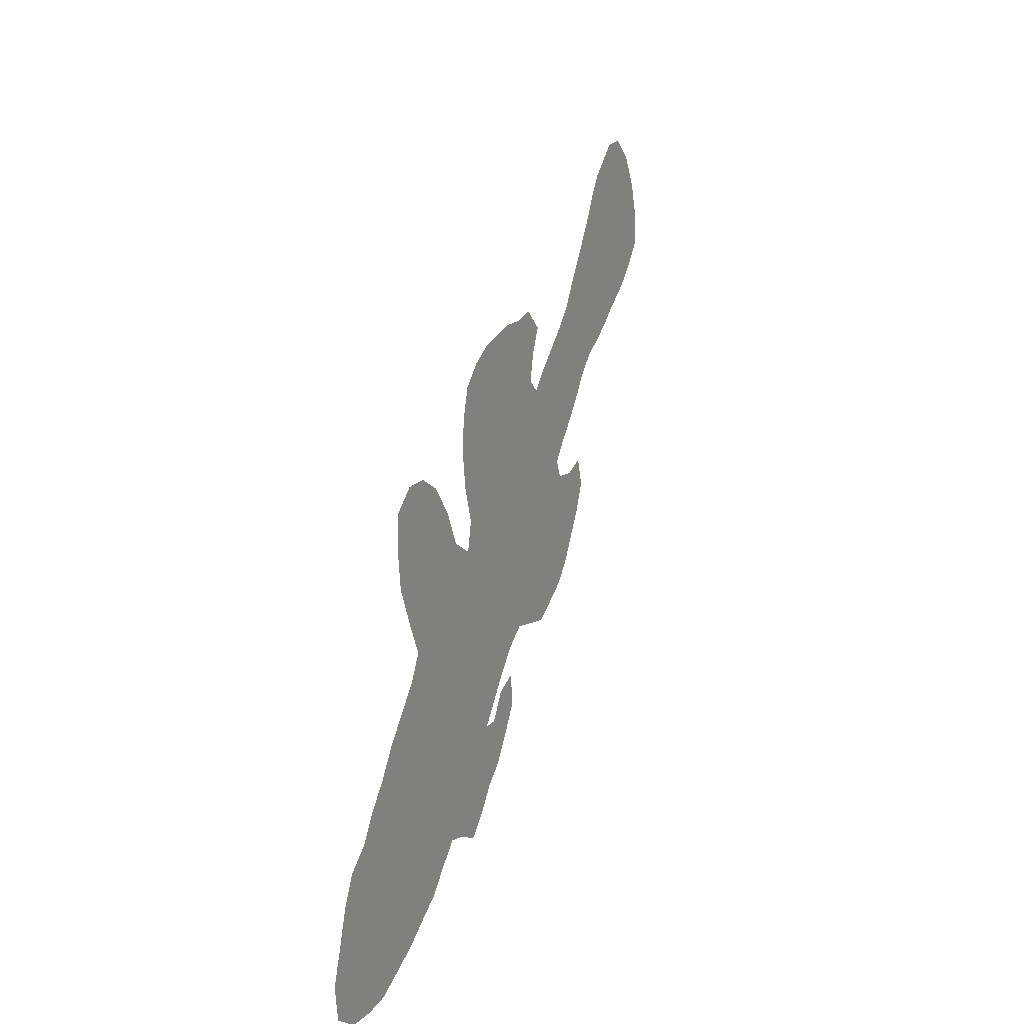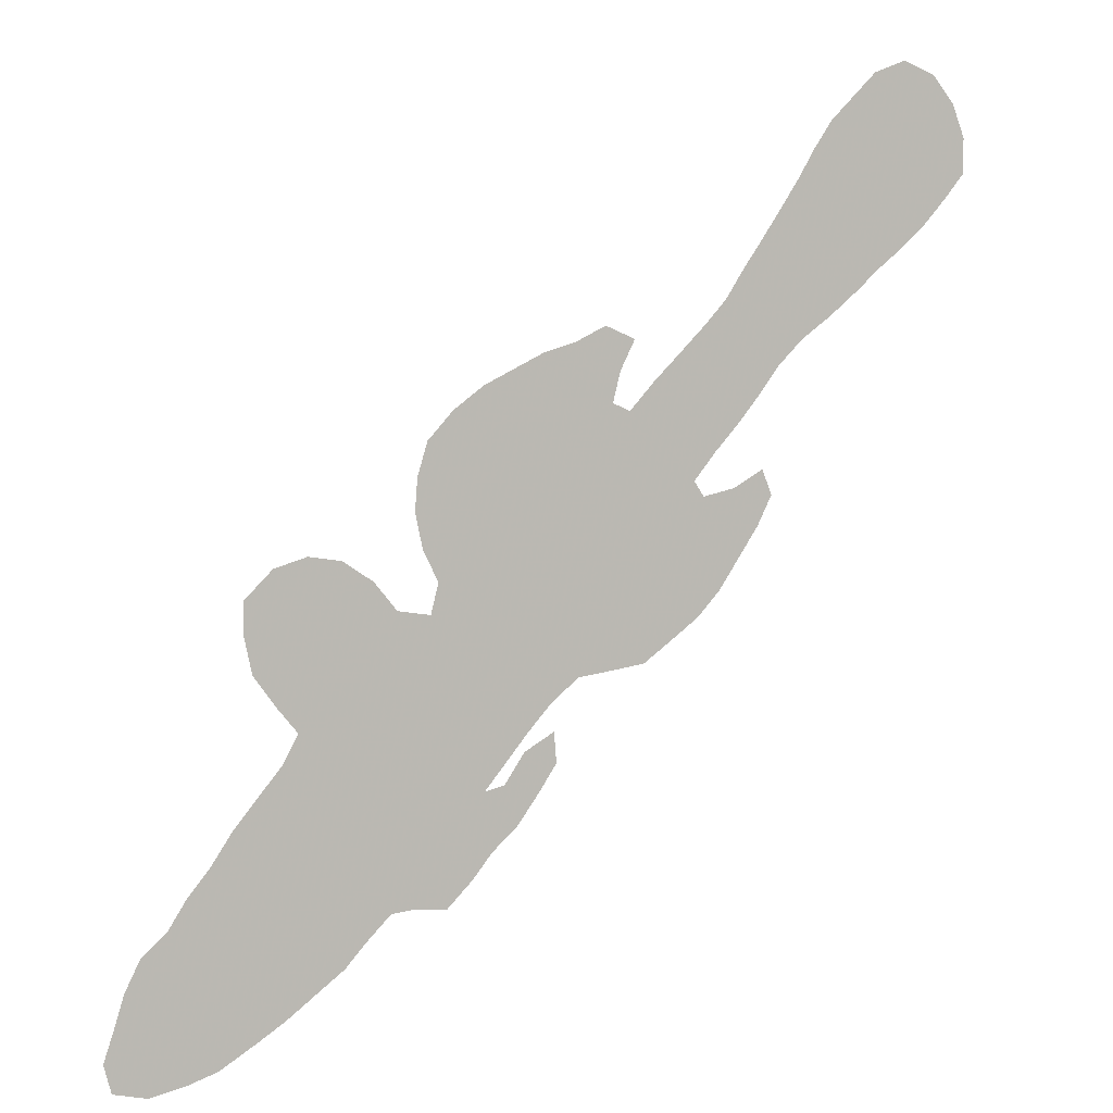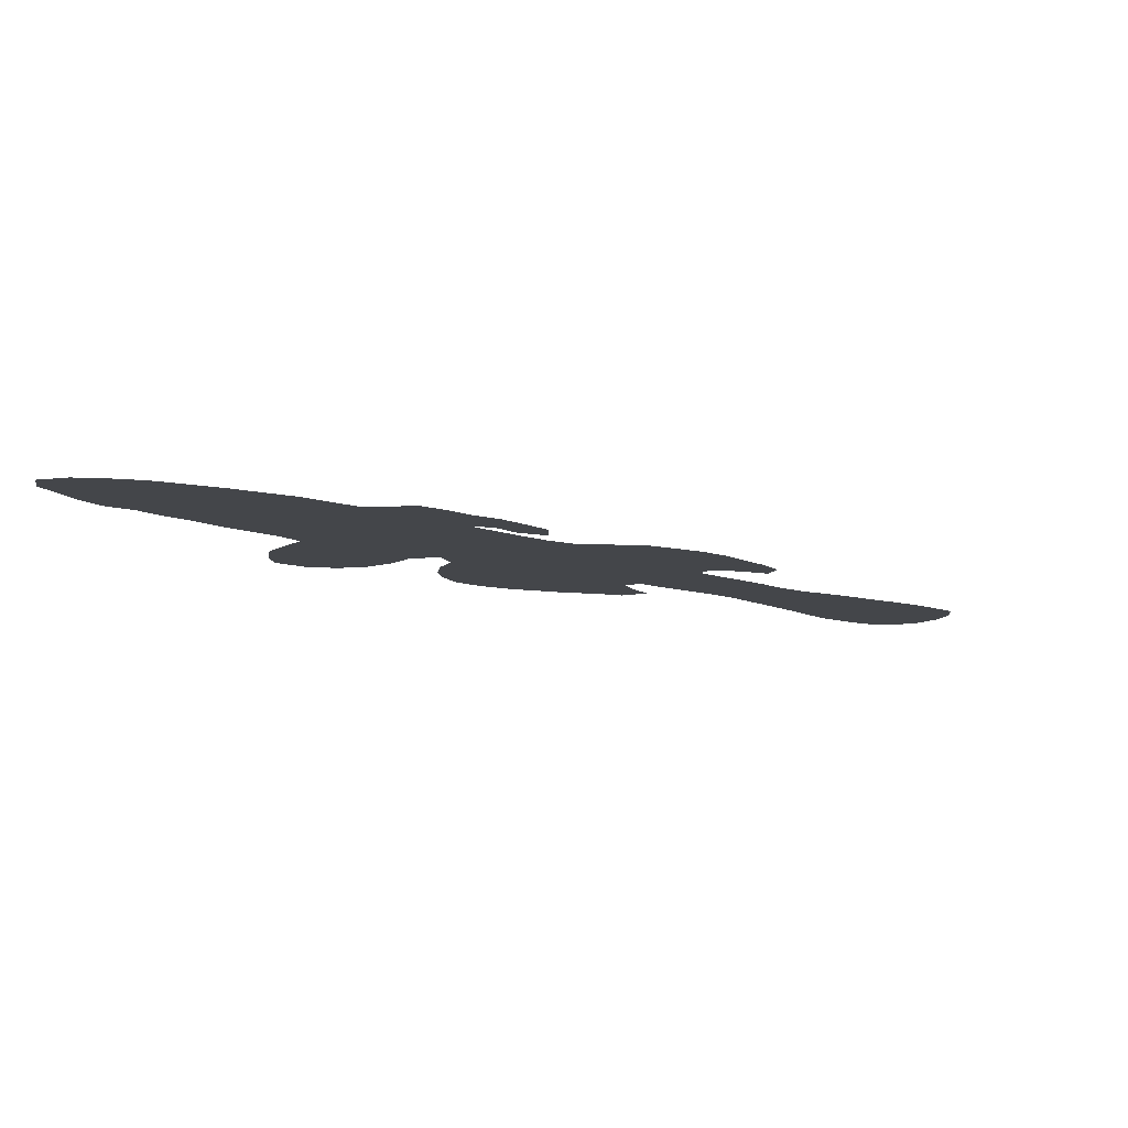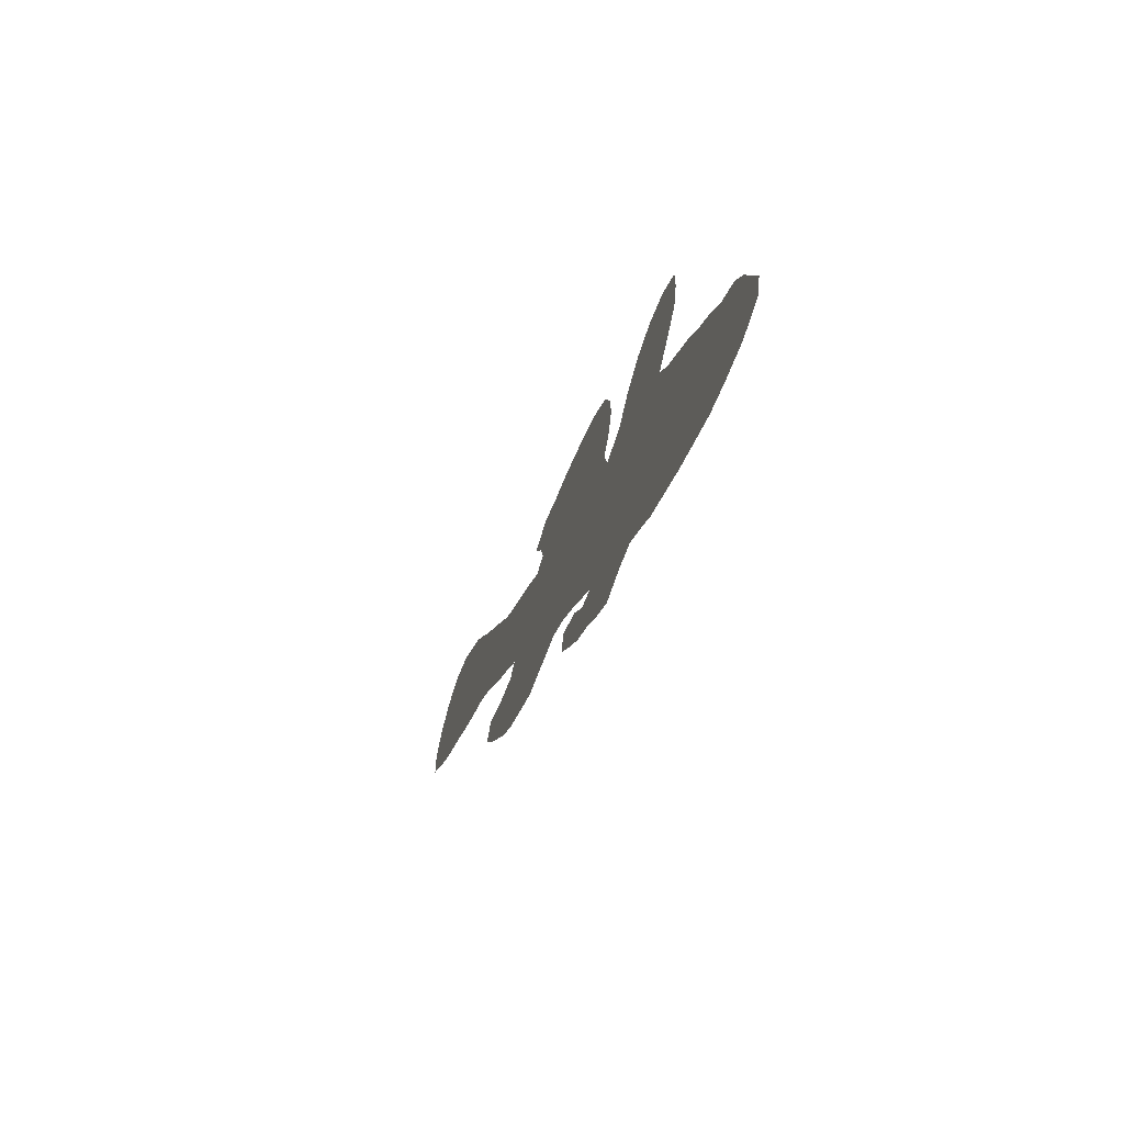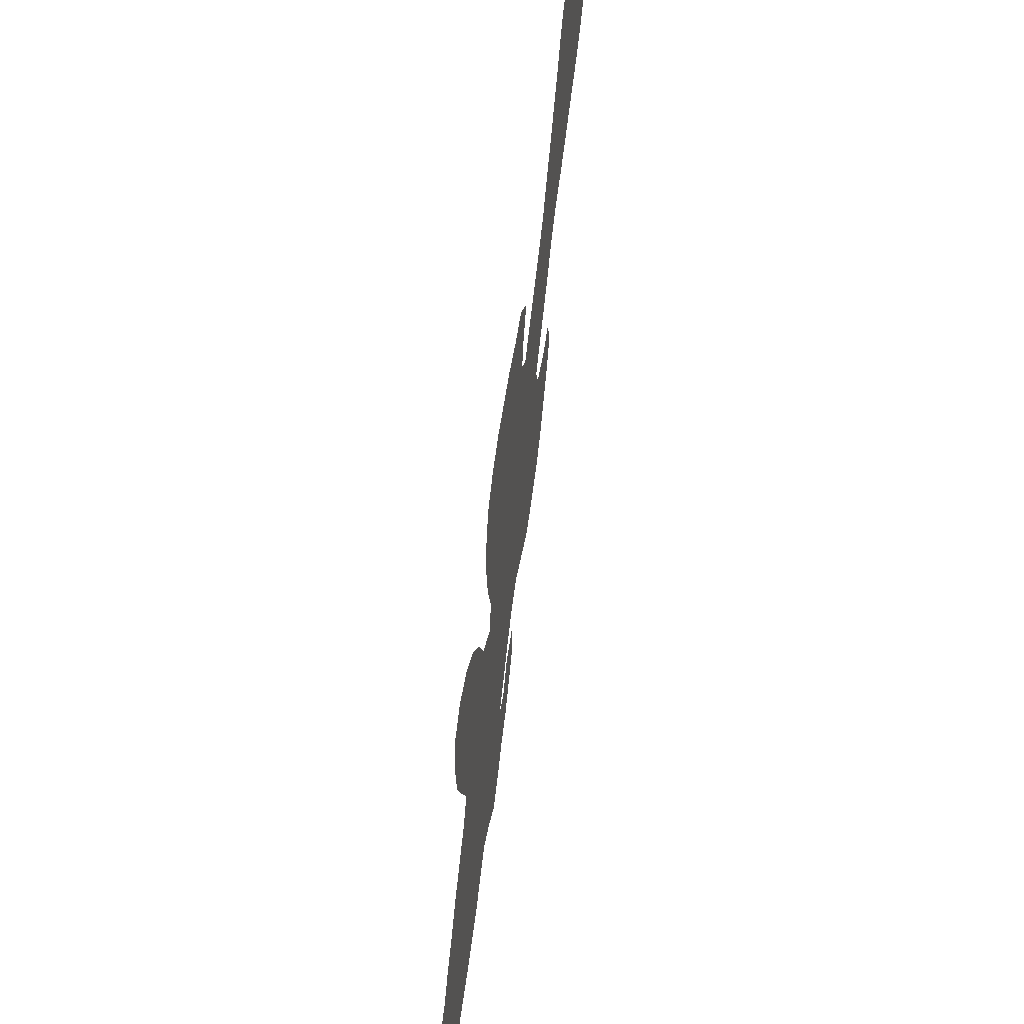
<metadata>
{"format":"obj","ext":"obj","renderer":"f3d","projection":"perspective","resolution":1024,"background":"white","views":[{"elev":-5.6,"azim":-70.2,"up":"+Y"},{"elev":4.7,"azim":-22.8,"up":"+Y"},{"elev":-9.8,"azim":4.3,"up":"+Z"},{"elev":-66.7,"azim":-108.9,"up":"+Y"},{"elev":41.1,"azim":-79.8,"up":"+Y"}]}
</metadata>
<code>
v 0.2037 0.5079 0
v 0.2381 0.5027 0
v 0.2698 0.4815 0
v 0.2937 0.4524 0
v 0.328 0.4471 0
v 0.336 0.4788 0
v 0.3201 0.5106 0
v 0.3122 0.5476 0
v 0.3148 0.582 0
v 0.3254 0.6164 0
v 0.3518 0.6455 0
v 0.3836 0.6693 0
v 0.4182 0.6866 0
v 0.4471 0.7011 0
v 0.4815 0.7116 0
v 0.5132 0.7275 0
v 0.545 0.7143 0
v 0.5291 0.6825 0
v 0.5212 0.6508 0
v 0.5397 0.6429 0
v 0.5659 0.6717 0
v 0.5931 0.6989 0
v 0.6219 0.7279 0
v 0.6455 0.754 0
v 0.6659 0.7859 0
v 0.6846 0.8125 0
v 0.7035 0.8409 0
v 0.7265 0.8757 0
v 0.7451 0.9074 0
v 0.7645 0.9365 0
v 0.7884 0.9603 0
v 0.8148 0.9868 0
v 0.8492 1 0
v 0.8836 0.9868 0
v 0.9074 0.9577 0
v 0.9206 0.9233 0
v 0.9206 0.8862 0
v 0.8992 0.8599 0
v 0.873 0.8307 0
v 0.8465 0.8069 0
v 0.8205 0.786 0
v 0.797 0.7646 0
v 0.7649 0.7378 0
v 0.7328 0.7143 0
v 0.7064 0.6878 0
v 0.6826 0.6562 0
v 0.6587 0.627 0
v 0.6347 0.6007 0
v 0.6111 0.5714 0
v 0.6217 0.5556 0
v 0.6561 0.5635 0
v 0.6878 0.582 0
v 0.6984 0.5556 0
v 0.6825 0.5238 0
v 0.6633 0.4949 0
v 0.6402 0.4603 0
v 0.6164 0.4339 0
v 0.5846 0.41 0
v 0.5556 0.3889 0
v 0.5214 0.3836 0
v 0.4841 0.3783 0
v 0.455 0.3545 0
v 0.4289 0.3253 0
v 0.4053 0.2963 0
v 0.3836 0.2698 0
v 0.4048 0.2751 0
v 0.4259 0.3069 0
v 0.4577 0.3254 0
v 0.4603 0.2937 0
v 0.4412 0.2649 0
v 0.418 0.2328 0
v 0.3915 0.209 0
v 0.3704 0.1825 0
v 0.3439 0.1561 0
v 0.3122 0.1587 0
v 0.2857 0.1561 0
v 0.2596 0.1298 0
v 0.2381 0.1058 0
v 0.2098 0.08461 0
v 0.178 0.06059 0
v 0.1493 0.04202 0
v 0.1111 0.01852 0
v 0.07937 0.007937 0
v 0.04233 0 0
v 0.007937 0.007937 0
v 0 0.03704 0
v 0.01164 0.07212 0
v 0.02116 0.1032 0
v 0.03704 0.1349 0
v 0.06349 0.1587 0
v 0.08201 0.1878 0
v 0.1058 0.2169 0
v 0.127 0.2487 0
v 0.1534 0.2809 0
v 0.1772 0.3095 0
v 0.1931 0.3386 0
v 0.1715 0.3649 0
v 0.1482 0.3968 0
v 0.1402 0.4339 0
v 0.1402 0.4682 0
v 0.1693 0.4974 0
v 0.8538 0.9721 0
v 0.4983 0.5142 0
v 0.445 0.5734 0
v 0.8511 0.9132 0
v 0.8243 0.8882 0
v 0.8401 0.9485 0
v 0.6041 0.4857 0
v 0.4188 0.6528 0
v 0.5405 0.5204 0
v 0.6228 0.6684 0
v 0.7842 0.8405 0
v 0.4524 0.6571 0
v 0.3402 0.578 0
v 0.4091 0.5916 0
v 0.2648 0.3868 0
v 0.2915 0.3145 0
v 0.3485 0.3451 0
v 0.3393 0.2122 0
v 0.03417 0.03841 0
v 0.1828 0.1835 0
v 0.06349 0.05669 0
v 0.2058 0.4376 0
v 0.3923 0.2433 0
v 0.4869 0.6769 0
v 0.5473 0.4111 0
v 0.6555 0.6822 0
v 0.6997 0.7272 0
v 0.6986 0.7652 0
v 0.5842 0.6036 0
v 0.563 0.4811 0
v 0.6023 0.6362 0
v 0.6742 0.5501 0
v 0.7992 0.8697 0
v 0.7611 0.814 0
v 0.4202 0.4206 0
v 0.2314 0.4119 0
v 0.2085 0.2053 0
v 0.2281 0.2295 0
v 0.11 0.1056 0
v 0.1361 0.1286 0
v 0.1624 0.1516 0
v 0.08132 0.08479 0
v 0.3373 0.1807 0
v 0.3693 0.2179 0
v 0.4196 0.2671 0
v 0.3883 0.3987 0
v 0.5107 0.7016 0
v 0.657 0.7182 0
v 0.7325 0.7863 0
v 0.6481 0.5283 0
v 0.3779 0.3648 0
v 0.4404 0.2921 0
v 0.4908 0.4467 0
v 0.8606 0.8716 0
v 0.8094 0.9264 0
v 0.5384 0.5626 0
v 0.4867 0.642 0
v 0.249 0.3552 0
v 0.3755 0.5398 0
v 0.3741 0.5736 0
v 0.3453 0.5429 0
v 0.2172 0.3726 0
v 0.3103 0.3755 0
v 0.6145 0.5208 0
v 0.2962 0.4145 0
v 0.36 0.2456 0
v 0.2184 0.1682 0
v 0.6115 0.608 0
v 0.8291 0.844 0
v 0.5921 0.6633 0
v 0.4556 0.3977 0
v 0.4236 0.4924 0
v 0.3966 0.5165 0
v 0.4719 0.6068 0
v 0.1918 0.4001 0
v 0.2438 0.4557 0
v 0.5946 0.4539 0
v 0.1981 0.2415 0
v 0.3006 0.2523 0
v 0.8791 0.9415 0
v 0.1725 0.1065 0
v 0.7034 0.7999 0
v 0.57 0.6348 0
v 0.1456 0.08558 0
v 0.1168 0.06429 0
v 0.3457 0.2786 0
v 0.06913 0.02877 0
v 0.3817 0.4805 0
v 0.3537 0.4202 0
v 0.5096 0.585 0
v 0.8877 0.9004 0
v 0.5268 0.4604 0
v 0.7646 0.8759 0
v 0.4035 0.63 0
v 0.3846 0.6057 0
v 0.2651 0.425 0
v 0.5457 0.6024 0
v 0.2816 0.3509 0
v 0.3683 0.307 0
v 0.3129 0.3396 0
v 0.3077 0.189 0
v 0.1467 0.1927 0
v 0.5093 0.545 0
v 0.1721 0.4245 0
v 0.5642 0.5425 0
v 0.5596 0.4423 0
v 0.7851 0.9027 0
v 0.3848 0.4398 0
v 0.4563 0.4689 0
v 0.4692 0.5382 0
v 0.6302 0.6331 0
v 0.594 0.545 0
v 0.1756 0.2155 0
v 0.8019 0.8073 0
v 0.6803 0.6942 0
v 0.3578 0.4542 0
v 0.2365 0.3021 0
v 0.1219 0.1719 0
v 0.09936 0.1469 0
v 0.2023 0.1267 0
v 0.2411 0.1973 0
v 0.07534 0.1236 0
v 0.09074 0.05036 0
v 0.326 0.408 0
v 0.4259 0.3867 0
v 0.8137 0.956 0
v 0.4123 0.3608 0
v 0.3906 0.3333 0
v 0.406 0.555 0
v 0.7459 0.8464 0
v 0.04368 0.07612 0
v 0.1734 0.4577 0
v 0.6305 0.6985 0
v 0.2333 0.1379 0
v 0.253 0.1649 0
v 0.6495 0.6537 0
v 0.4802 0.57 0
v 0.4551 0.4338 0
v 0.4334 0.5311 0
v 0.2662 0.2894 0
v 0.2987 0.2233 0
v 0.207 0.4753 0
v 0.3761 0.6338 0
v 0.7658 0.778 0
v 0.7316 0.751 0
v 0.3501 0.3842 0
v 0.1428 0.2234 0
v 0.4191 0.4567 0
v 0.634 0.4966 0
v 0.3048 0.2809 0
v 0.3278 0.2482 0
v 0.73 0.8196 0
v 0.05236 0.1047 0
v 0.3585 0.5095 0
v 0.5112 0.6188 0
v 0.1917 0.1566 0
v 0.4888 0.4115 0
v 0.5215 0.4253 0
v 0.6736 0.7494 0
v 0.4359 0.6177 0
v 0.3567 0.6079 0
v 0.2248 0.3346 0
v 0.2578 0.3241 0
v 0.5727 0.5735 0
v 0.5258 0.4913 0
v 0.4924 0.4802 0
v 0.3293 0.3105 0
v 0.4614 0.5039 0
v 0.1641 0.2478 0
v 0.2073 0.3025 0
v 0.231 0.2659 0
v 0.2747 0.1941 0
v 0.2731 0.2579 0
v 0.2591 0.229 0
v 0.1891 0.2742 0
v 0.5793 0.5133 0
f 32 107 102
f 33 32 102
f 84 120 85
f 36 192 37
f 16 148 17
f 32 227 107
f 265 198 157
f 112 215 170
f 113 175 158
f 9 114 10
f 160 230 161
f 264 159 263
f 8 162 114
f 5 166 225
f 145 167 119
f 120 87 86
f 84 188 120
f 99 233 100
f 113 158 125
f 58 126 59
f 128 44 246
f 157 204 110
f 109 195 261
f 50 213 165
f 171 132 111
f 130 169 132
f 51 133 52
f 50 165 151
f 6 217 189
f 212 47 237
f 65 187 167
f 102 107 181
f 200 268 187
f 83 82 188
f 205 233 99
f 124 167 145
f 65 167 124
f 73 144 74
f 66 124 146
f 174 189 173
f 125 19 18
f 149 216 128
f 23 234 149
f 183 129 150
f 151 54 133
f 217 190 209
f 67 146 153
f 67 153 68
f 102 34 33
f 102 181 34
f 120 86 85
f 192 38 37
f 148 18 17
f 26 183 27
f 31 227 32
f 181 192 36
f 34 181 35
f 35 181 36
f 192 105 155
f 108 131 178
f 266 103 267
f 28 194 29
f 194 112 134
f 196 115 195
f 12 109 13
f 8 114 9
f 262 11 10
f 175 256 158
f 161 115 196
f 12 195 109
f 7 255 162
f 10 114 262
f 4 197 166
f 166 197 116
f 116 163 159
f 118 201 268
f 118 164 201
f 144 202 75
f 144 119 202
f 83 188 84
f 121 214 203
f 120 232 87
f 120 122 232
f 82 224 188
f 233 101 100
f 205 99 98
f 233 123 243
f 2 243 177
f 2 1 243
f 124 145 72
f 13 113 14
f 14 113 125
f 126 60 59
f 22 111 234
f 234 111 127
f 25 260 129
f 77 235 78
f 25 129 183
f 260 128 129
f 110 103 266
f 157 110 206
f 169 49 48
f 109 113 13
f 178 131 207
f 58 57 178
f 111 132 212
f 184 130 132
f 133 53 52
f 155 170 39
f 208 106 156
f 21 171 22
f 170 134 112
f 170 215 40
f 215 42 41
f 253 135 231
f 231 135 112
f 55 250 56
f 151 165 250
f 136 172 239
f 104 211 238
f 104 240 211
f 174 230 160
f 172 61 258
f 163 176 97
f 177 137 197
f 212 48 47
f 137 123 176
f 49 265 213
f 138 179 214
f 222 138 168
f 238 204 191
f 119 242 202
f 119 252 242
f 198 191 157
f 139 272 179
f 81 185 186
f 142 203 219
f 20 184 21
f 80 182 185
f 141 219 220
f 150 129 246
f 79 221 182
f 168 121 257
f 140 220 223
f 188 224 122
f 122 143 232
f 186 143 224
f 122 224 143
f 243 101 233
f 145 119 73
f 73 119 144
f 145 73 72
f 71 124 72
f 144 75 74
f 65 124 66
f 146 71 70
f 146 124 71
f 136 226 172
f 147 228 226
f 227 156 107
f 148 125 18
f 14 125 15
f 15 125 148
f 15 148 16
f 128 45 44
f 11 262 244
f 245 43 42
f 245 150 246
f 245 246 43
f 133 54 53
f 151 55 54
f 50 151 51
f 51 151 133
f 118 200 229
f 228 229 63
f 66 146 67
f 153 70 69
f 153 146 70
f 153 69 68
f 106 155 105
f 156 105 107
f 158 19 125
f 262 161 196
f 162 160 161
f 114 161 262
f 116 159 199
f 7 162 8
f 247 164 118
f 225 166 164
f 256 19 158
f 3 2 177
f 157 191 204
f 206 110 277
f 111 212 237
f 134 170 106
f 29 194 208
f 209 136 249
f 174 240 230
f 150 245 135
f 267 154 193
f 177 123 137
f 56 178 57
f 168 138 121
f 252 251 180
f 167 252 119
f 167 187 252
f 187 268 251
f 107 105 181
f 150 135 253
f 182 142 141
f 76 236 77
f 185 182 141
f 121 203 142
f 186 140 143
f 254 89 88
f 255 189 174
f 247 118 152
f 151 250 55
f 190 247 147
f 209 190 147
f 19 256 20
f 30 156 31
f 156 106 105
f 135 215 112
f 155 38 192
f 181 105 192
f 259 154 258
f 259 207 193
f 194 134 208
f 28 231 194
f 244 196 195
f 24 260 25
f 261 175 113
f 109 261 113
f 4 166 5
f 197 137 116
f 263 96 271
f 199 159 264
f 264 263 218
f 268 117 251
f 200 187 65
f 202 76 75
f 130 198 265
f 265 157 206
f 49 213 50
f 169 48 212
f 131 110 266
f 207 131 193
f 58 207 126
f 155 39 38
f 155 106 170
f 29 208 30
f 30 208 156
f 208 134 106
f 21 184 171
f 170 40 39
f 5 217 6
f 209 147 136
f 210 154 267
f 239 258 154
f 175 191 256
f 118 268 200
f 211 269 103
f 255 174 160
f 163 97 96
f 116 137 163
f 163 137 176
f 3 177 4
f 4 177 197
f 237 47 46
f 176 98 97
f 176 205 98
f 176 123 205
f 213 206 277
f 214 179 270
f 121 138 214
f 76 273 236
f 218 271 272
f 202 273 76
f 202 242 273
f 274 241 272
f 275 272 139
f 275 274 272
f 241 264 218
f 248 270 93
f 276 95 94
f 270 276 94
f 138 139 179
f 165 213 277
f 80 185 81
f 186 185 140
f 219 92 91
f 219 203 92
f 141 142 219
f 79 182 80
f 140 185 141
f 220 91 90
f 220 219 91
f 140 141 220
f 128 246 129
f 78 221 79
f 182 221 142
f 77 236 235
f 235 168 221
f 257 121 142
f 275 139 222
f 223 90 89
f 223 220 90
f 143 140 223
f 188 122 120
f 81 186 82
f 82 186 224
f 172 62 61
f 172 226 62
f 136 147 226
f 5 225 190
f 228 63 62
f 226 228 62
f 31 156 227
f 200 65 64
f 229 200 64
f 63 229 64
f 152 118 229
f 230 115 161
f 147 152 228
f 228 152 229
f 27 253 231
f 28 27 231
f 232 88 87
f 232 254 88
f 205 123 233
f 222 139 138
f 243 123 177
f 22 234 23
f 149 234 127
f 78 235 221
f 25 183 26
f 236 168 235
f 169 130 49
f 248 214 270
f 193 266 267
f 108 277 131
f 277 110 131
f 58 178 207
f 127 111 237
f 22 171 111
f 212 132 169
f 171 184 132
f 215 41 40
f 211 204 238
f 245 42 215
f 135 245 215
f 194 231 112
f 56 108 178
f 136 239 249
f 210 239 154
f 250 108 56
f 175 238 191
f 240 269 211
f 174 173 240
f 211 103 204
f 241 218 272
f 242 275 273
f 242 180 274
f 143 223 254
f 232 143 254
f 1 101 243
f 190 225 247
f 247 225 164
f 23 149 24
f 24 149 260
f 216 46 45
f 11 244 12
f 115 104 261
f 149 127 216
f 246 44 43
f 230 240 104
f 204 103 110
f 114 162 161
f 166 116 164
f 164 116 199
f 147 247 152
f 221 257 142
f 168 257 221
f 209 249 189
f 173 249 210
f 189 249 173
f 104 175 261
f 165 108 250
f 251 241 274
f 251 117 241
f 252 180 242
f 252 187 251
f 183 253 27
f 223 89 254
f 6 189 255
f 6 255 7
f 256 191 198
f 20 256 198
f 248 93 92
f 258 61 60
f 193 154 259
f 126 259 60
f 259 258 60
f 126 207 259
f 244 195 12
f 260 149 128
f 104 238 175
f 195 115 261
f 262 196 244
f 163 96 263
f 159 163 263
f 199 264 117
f 241 117 264
f 201 117 268
f 201 199 117
f 201 164 199
f 203 248 92
f 203 214 248
f 130 265 49
f 213 265 206
f 131 266 193
f 239 172 258
f 269 267 103
f 249 239 210
f 269 210 267
f 269 173 210
f 240 173 269
f 162 255 160
f 230 104 115
f 270 94 93
f 270 179 276
f 222 168 236
f 183 150 253
f 271 95 276
f 271 96 95
f 216 45 128
f 216 127 46
f 273 222 236
f 273 275 222
f 180 251 274
f 275 242 274
f 217 209 189
f 5 190 217
f 271 218 263
f 272 271 276
f 179 272 276
f 165 277 108
f 20 198 184
f 184 198 130
f 127 237 46

</code>
